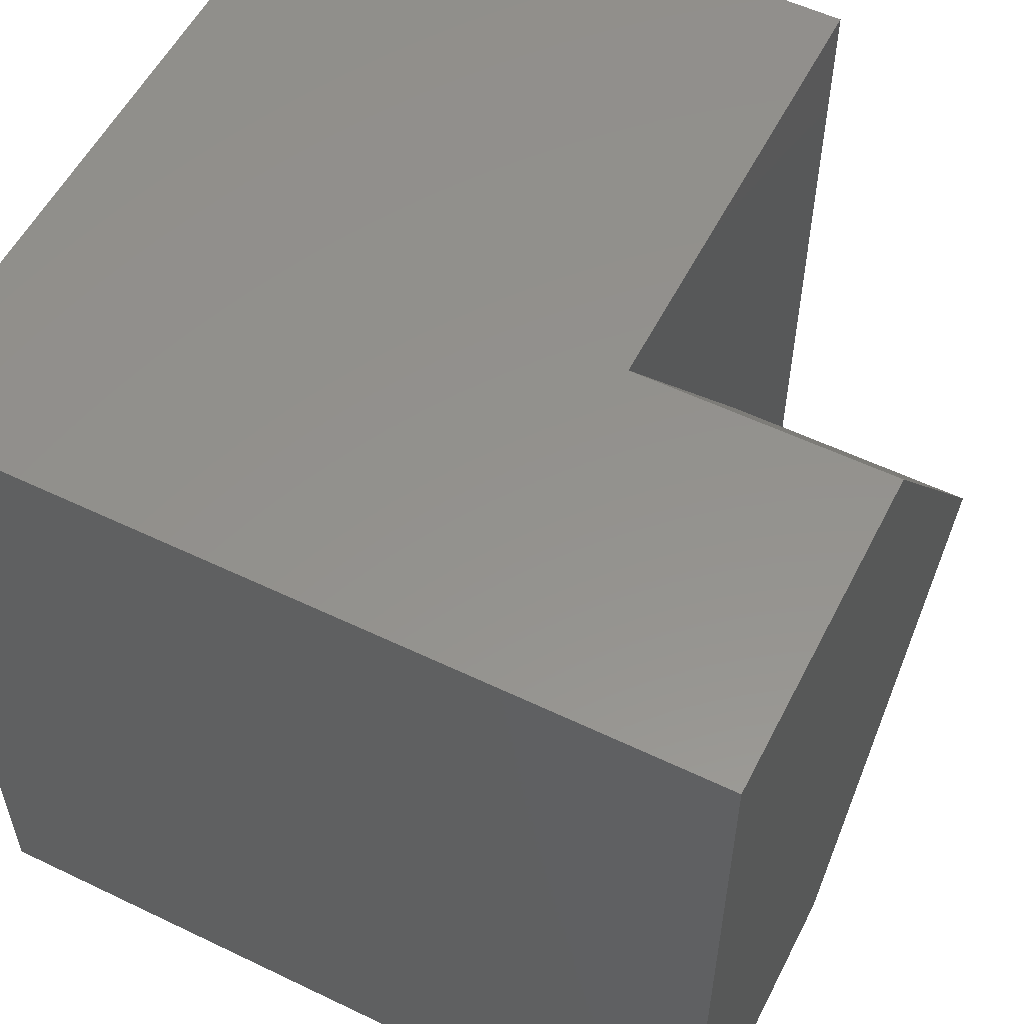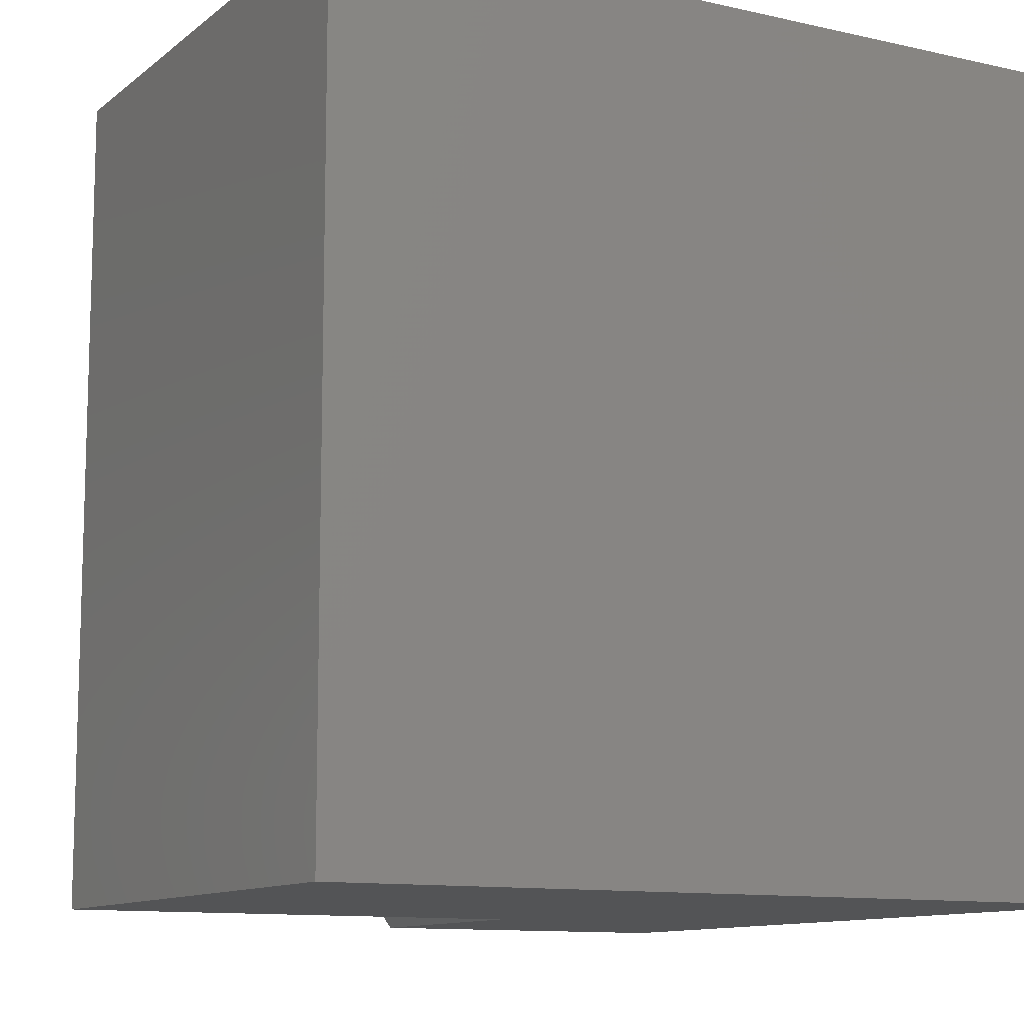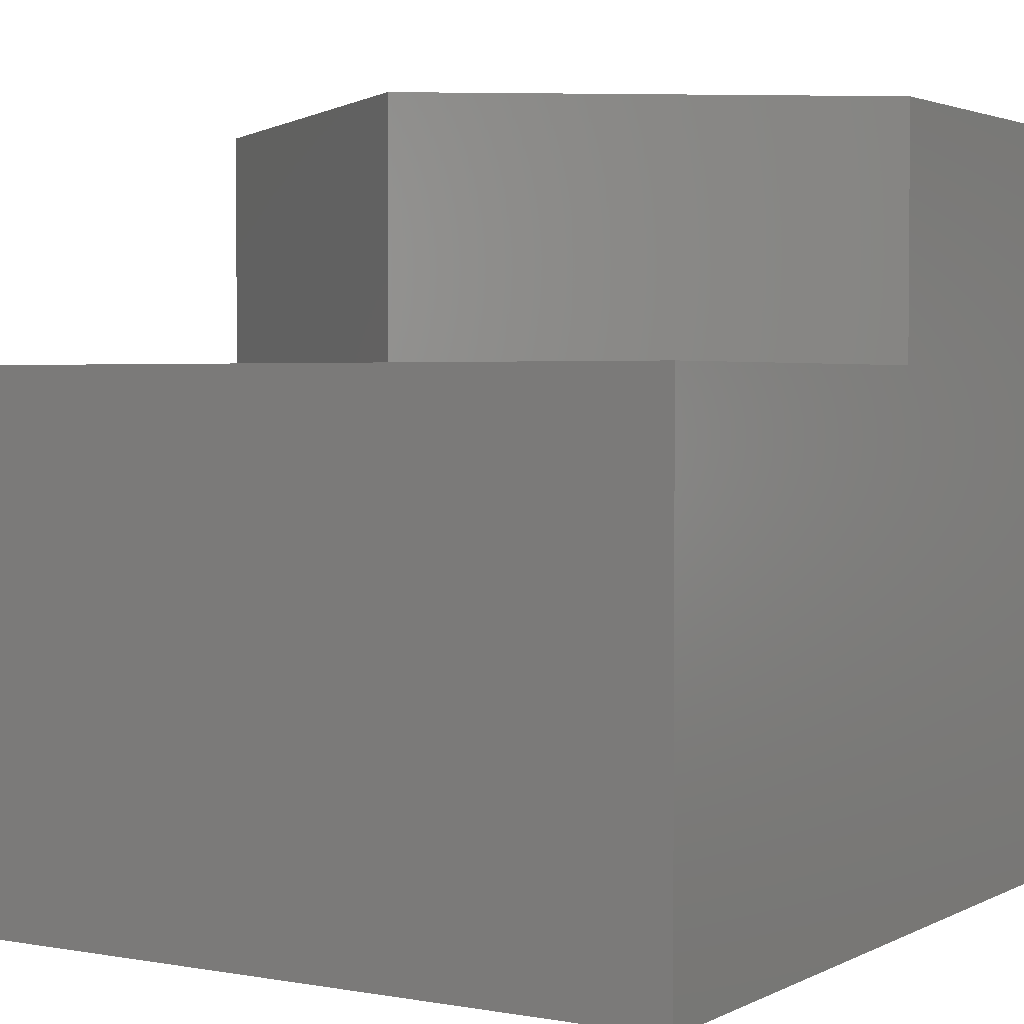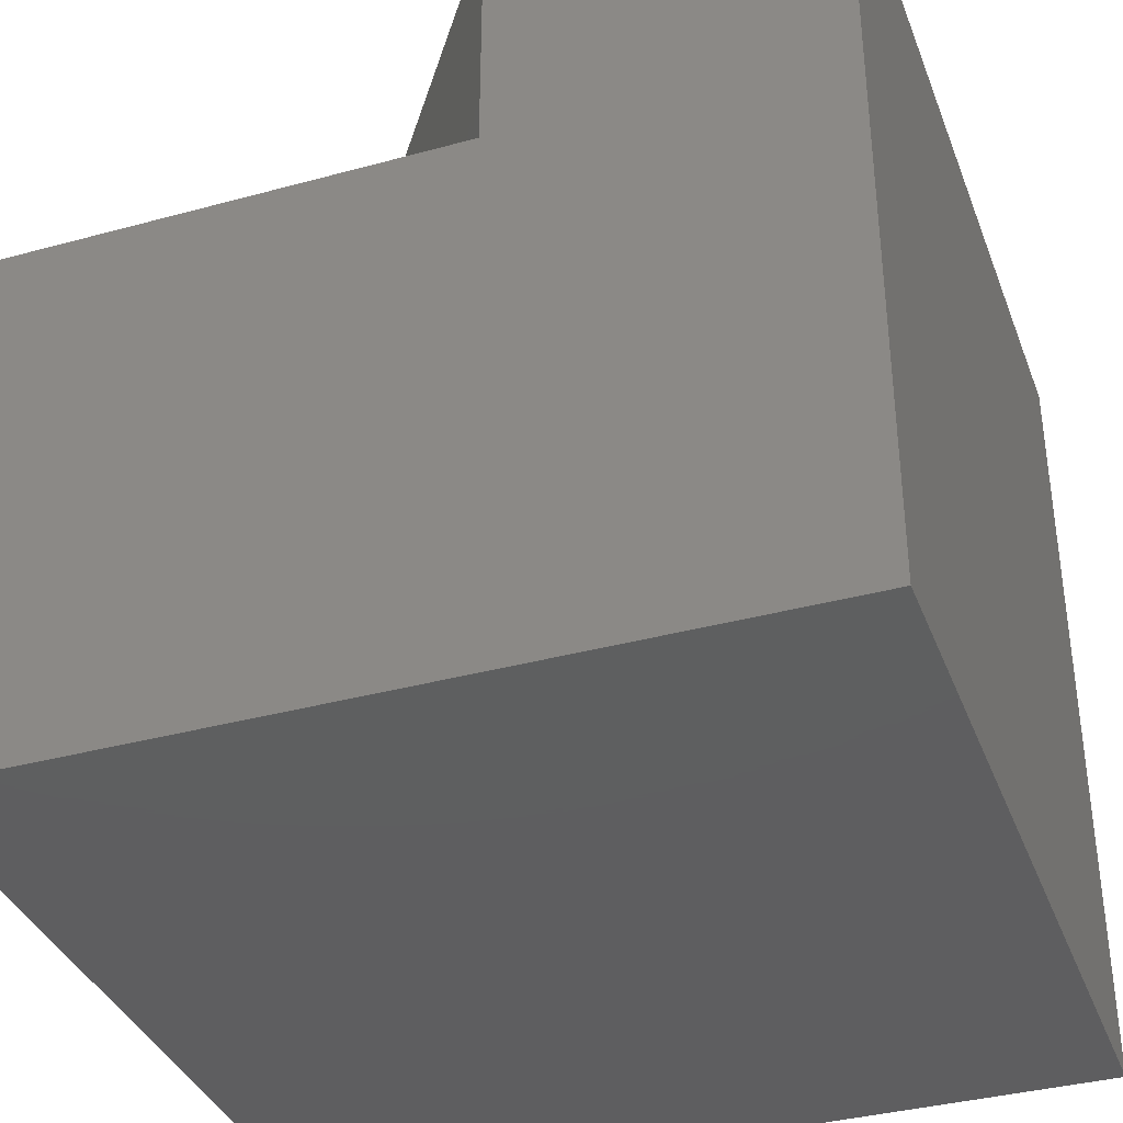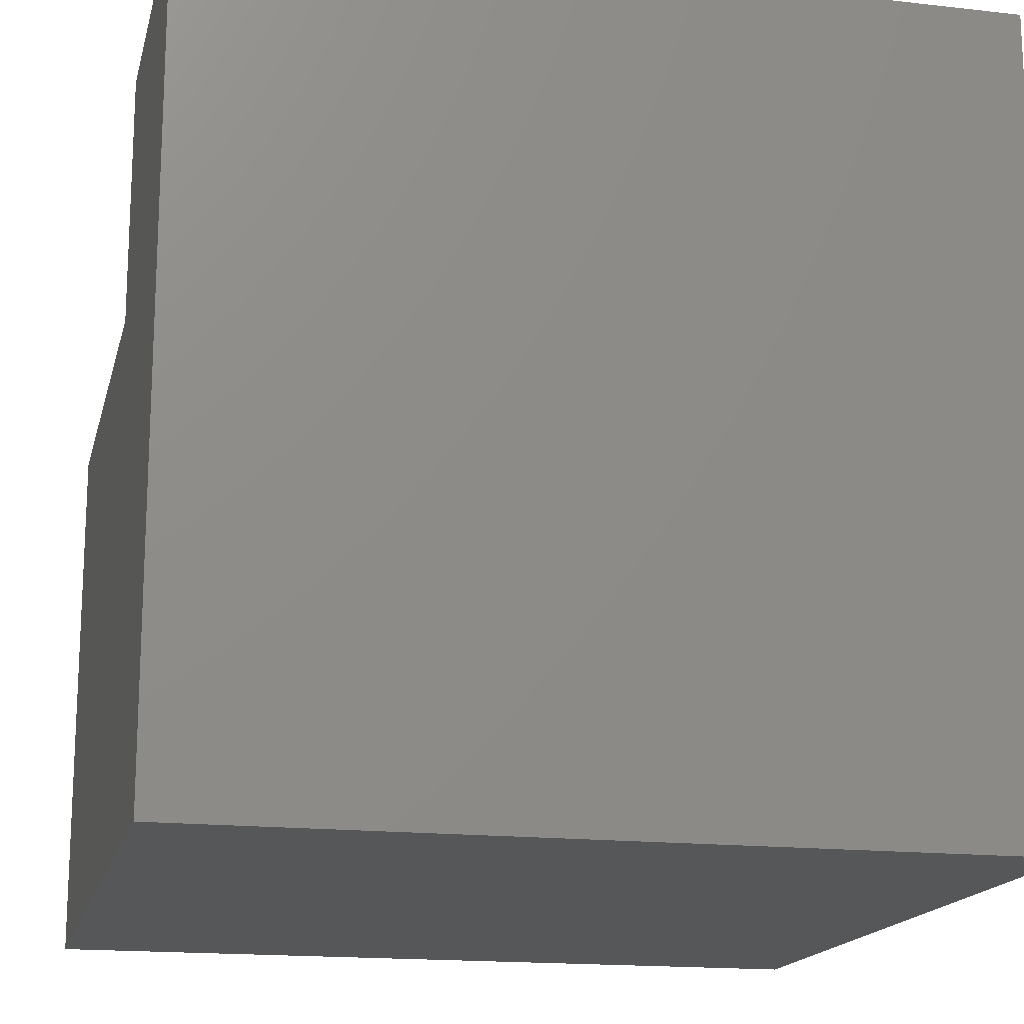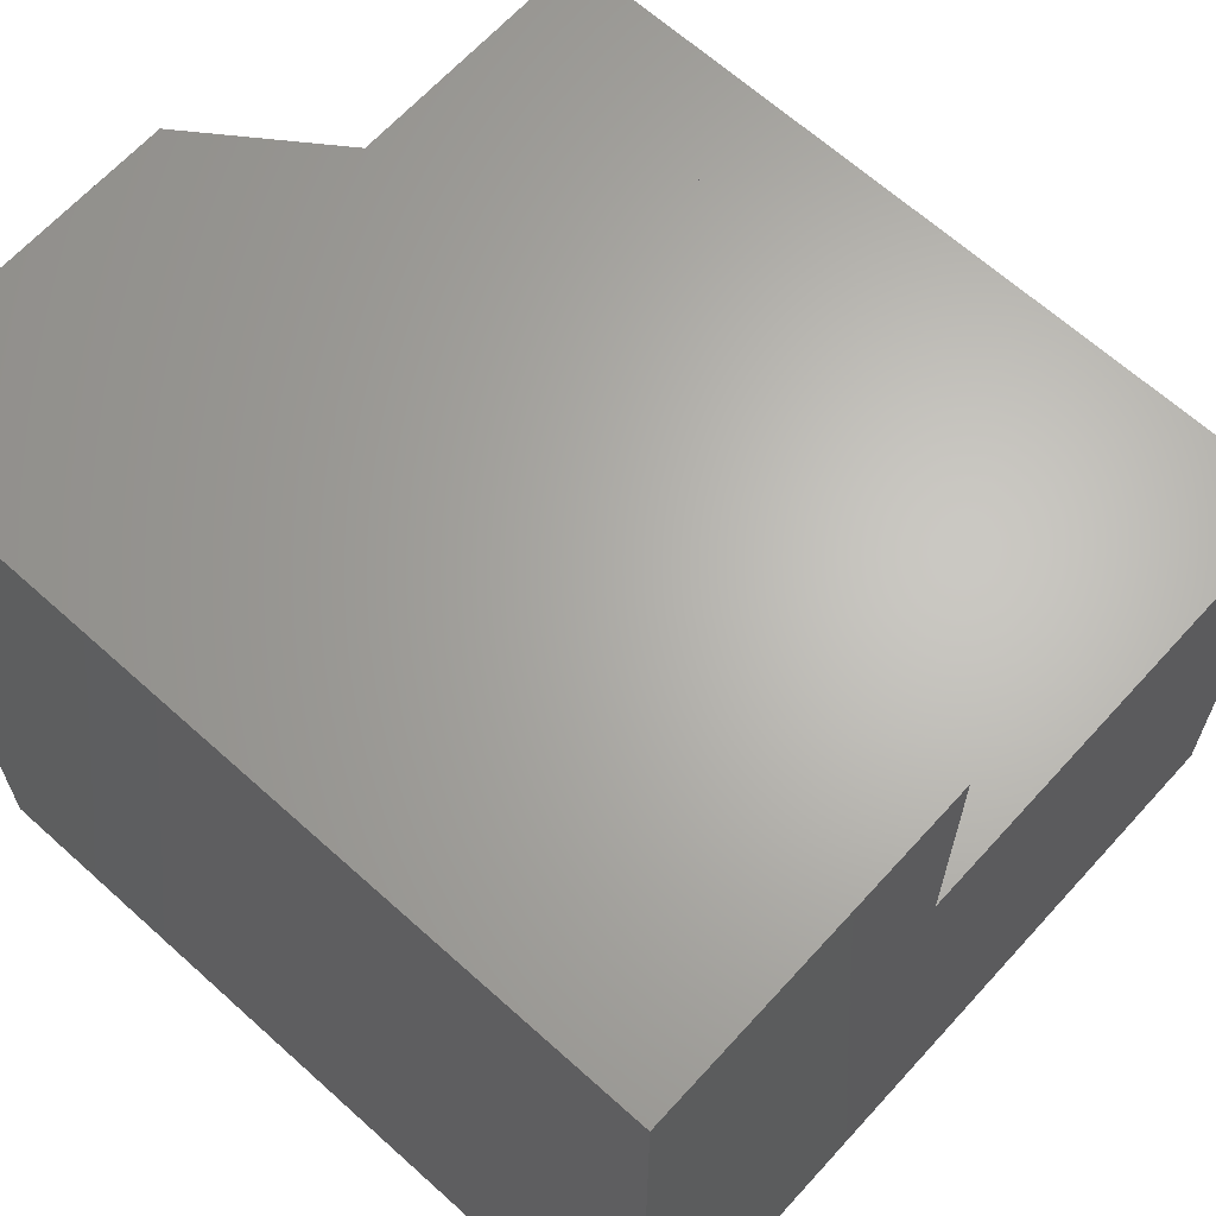
<metadata>
{"format":"stl","ext":"stl","renderer":"f3d","projection":"perspective","resolution":1024,"background":"white","views":[{"elev":55.6,"azim":-63.2,"up":"+Y"},{"elev":-11.1,"azim":150.7,"up":"+Y"},{"elev":2.6,"azim":121.7,"up":"+Z"},{"elev":-36.6,"azim":-160.5,"up":"+Z"},{"elev":-16.7,"azim":-103.0,"up":"+Z"},{"elev":65.2,"azim":-47.8,"up":"+Z"}]}
</metadata>
<code>
# stl→obj: 14 verts, 24 faces
v 0 10 10
v 0 10 0
v 0 0 10
v 0 0 0
v 7.757 5 10
v 4.149 10 10
v 4.149 0 10
v 10 0 6.828
v 10 0 0
v 10 10 6.828
v 10 10 0
v 4.149 10 6.828
v 4.149 0 6.828
v 7.757 5 6.828
f 1 2 3
f 3 2 4
f 5 6 7
f 7 6 1
f 7 1 3
f 8 9 10
f 10 9 11
f 2 11 4
f 4 11 9
f 10 11 12
f 12 11 2
f 12 2 6
f 6 2 1
f 7 3 13
f 13 3 4
f 13 4 8
f 8 4 9
f 13 14 7
f 7 14 5
f 14 12 5
f 5 12 6
f 13 8 14
f 14 8 10
f 14 10 12

</code>
